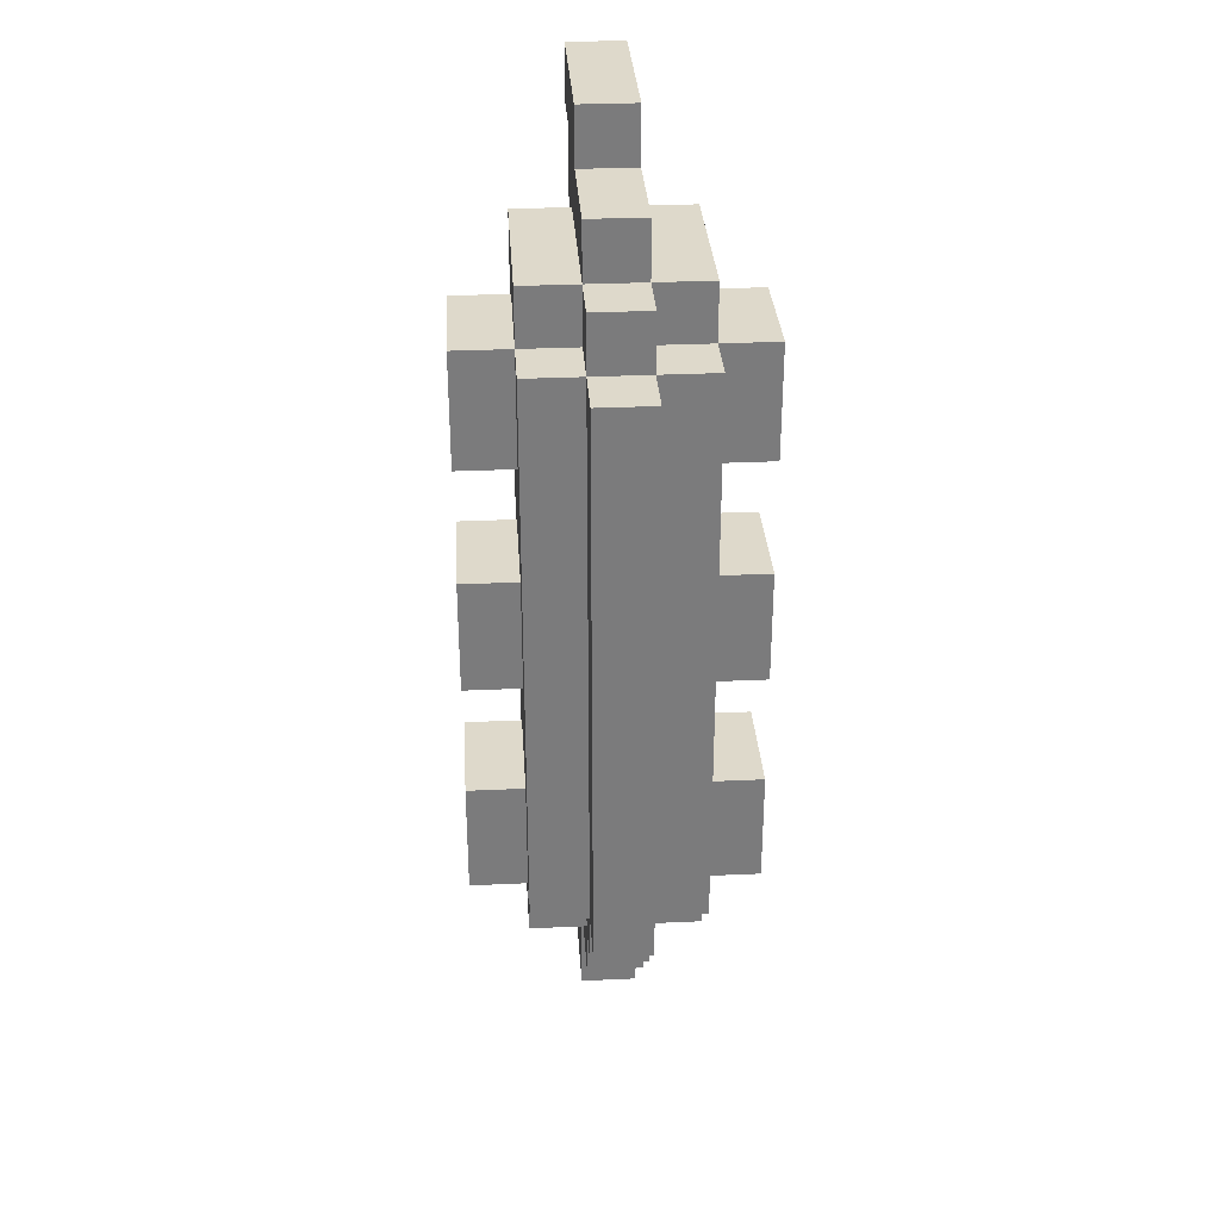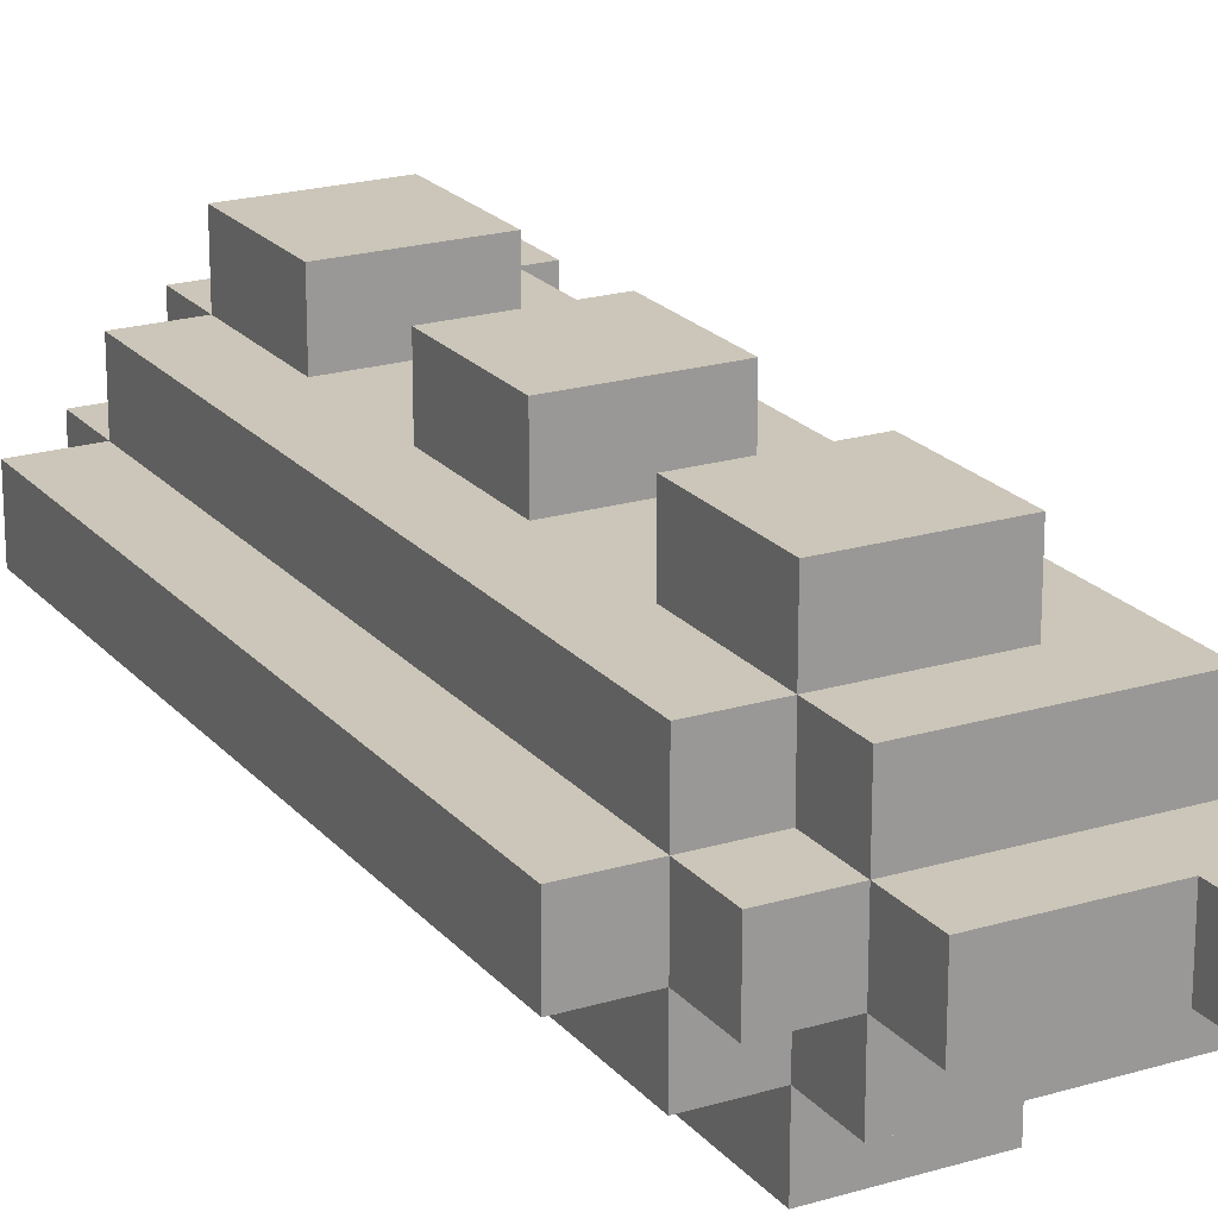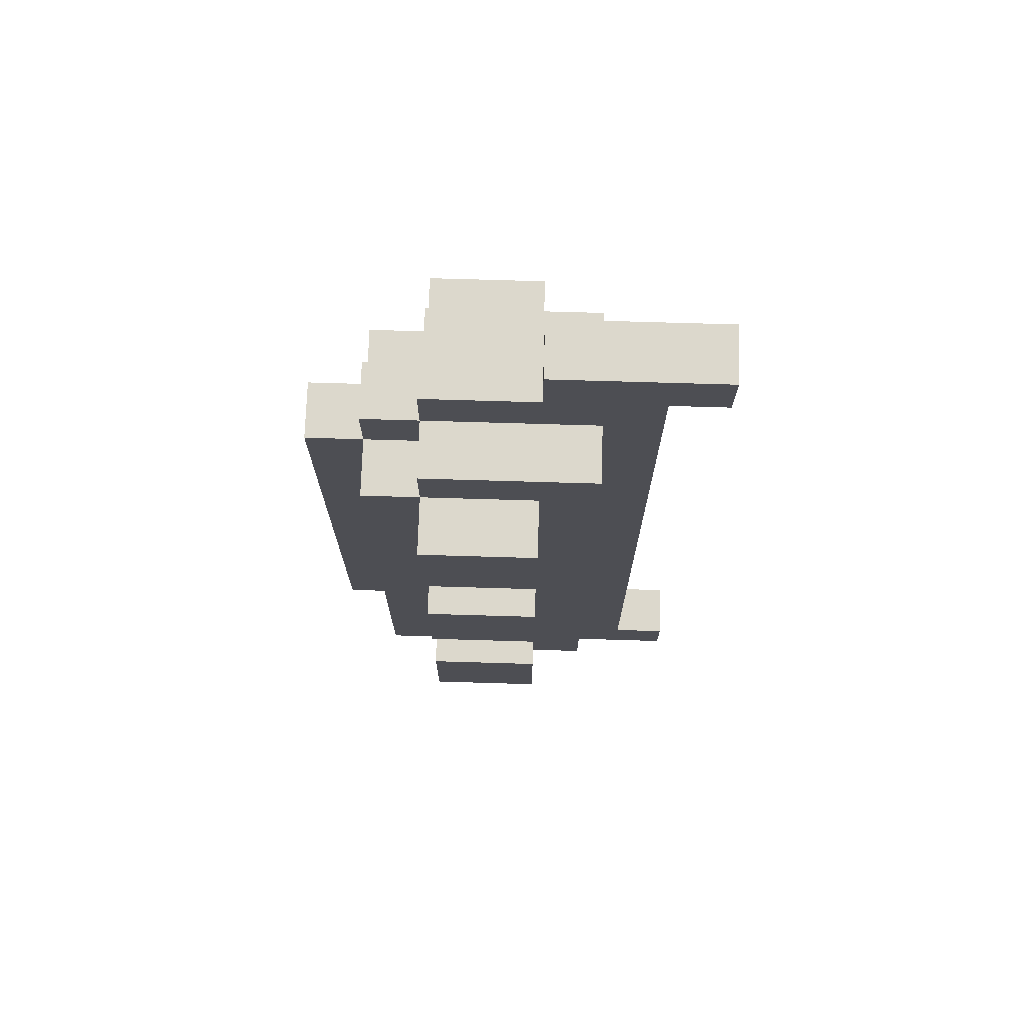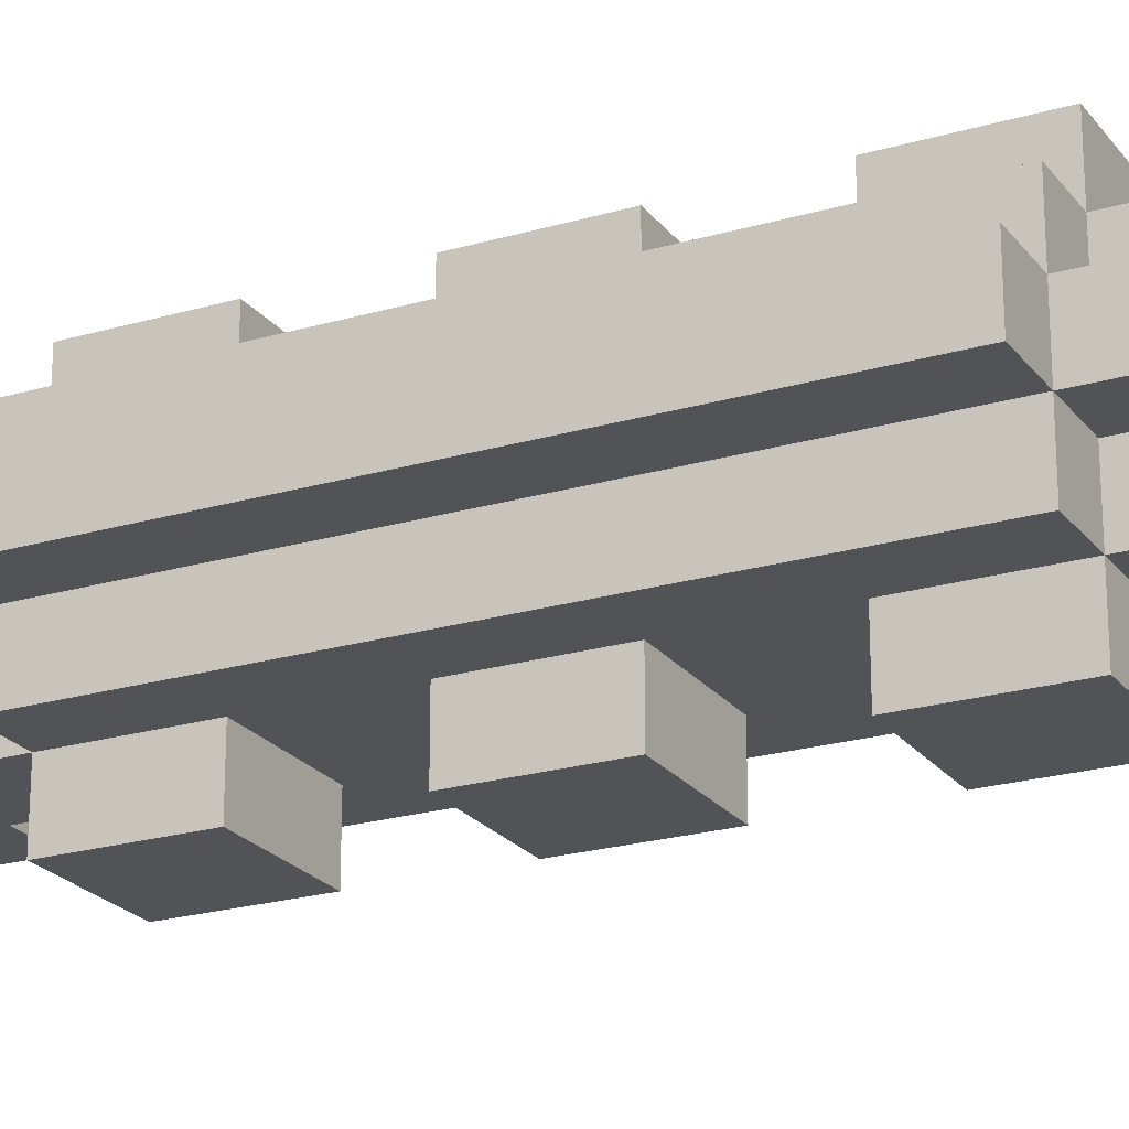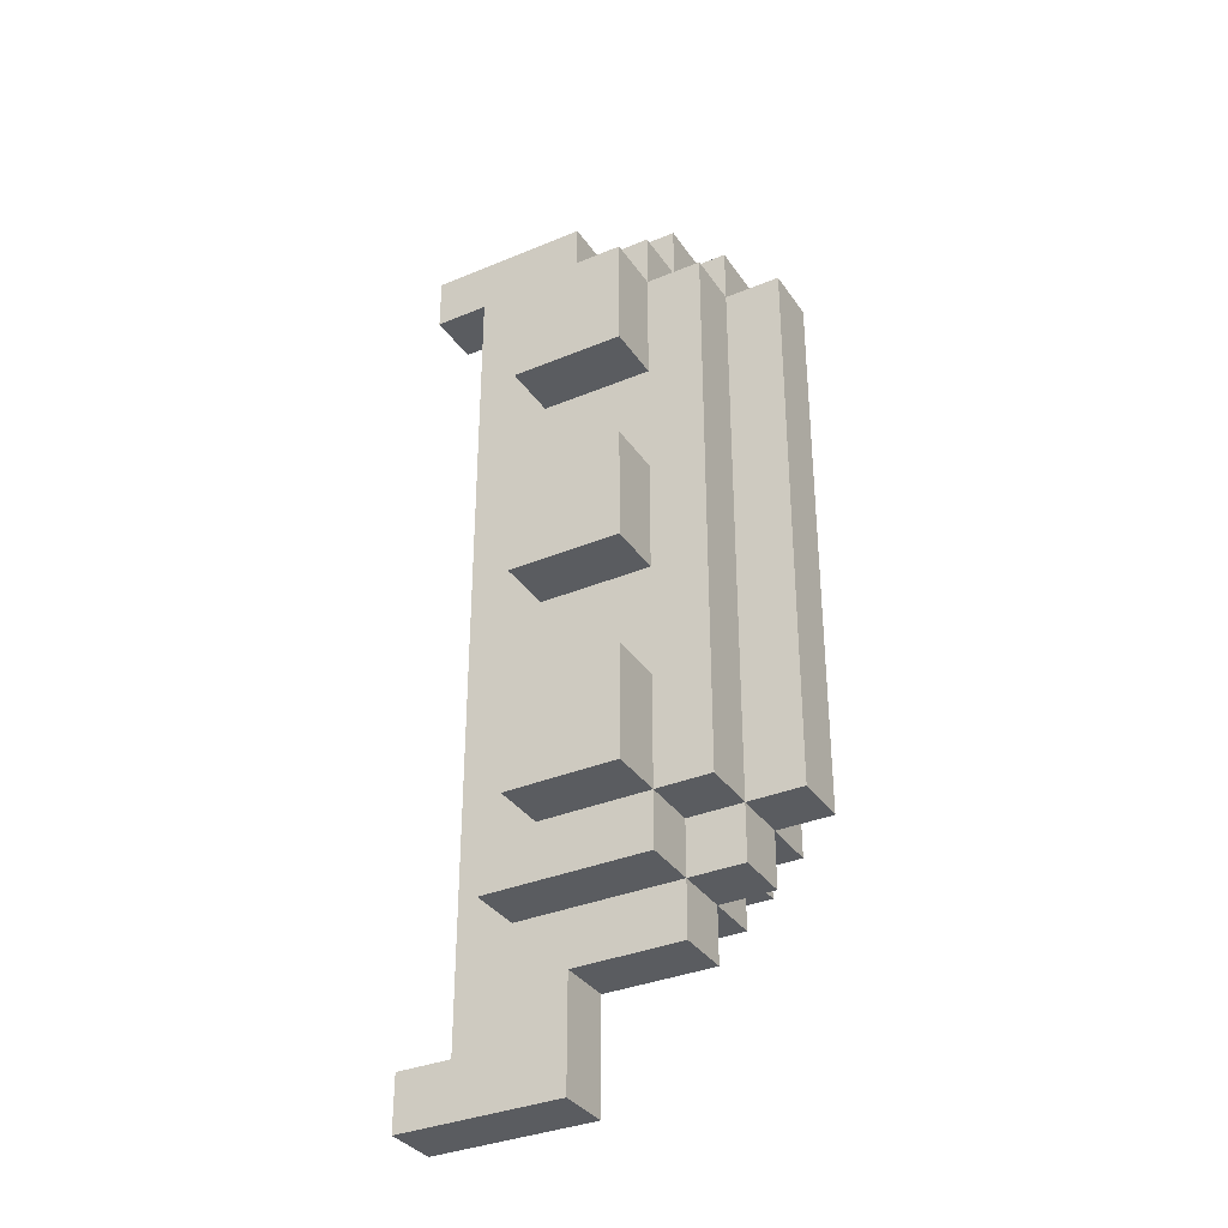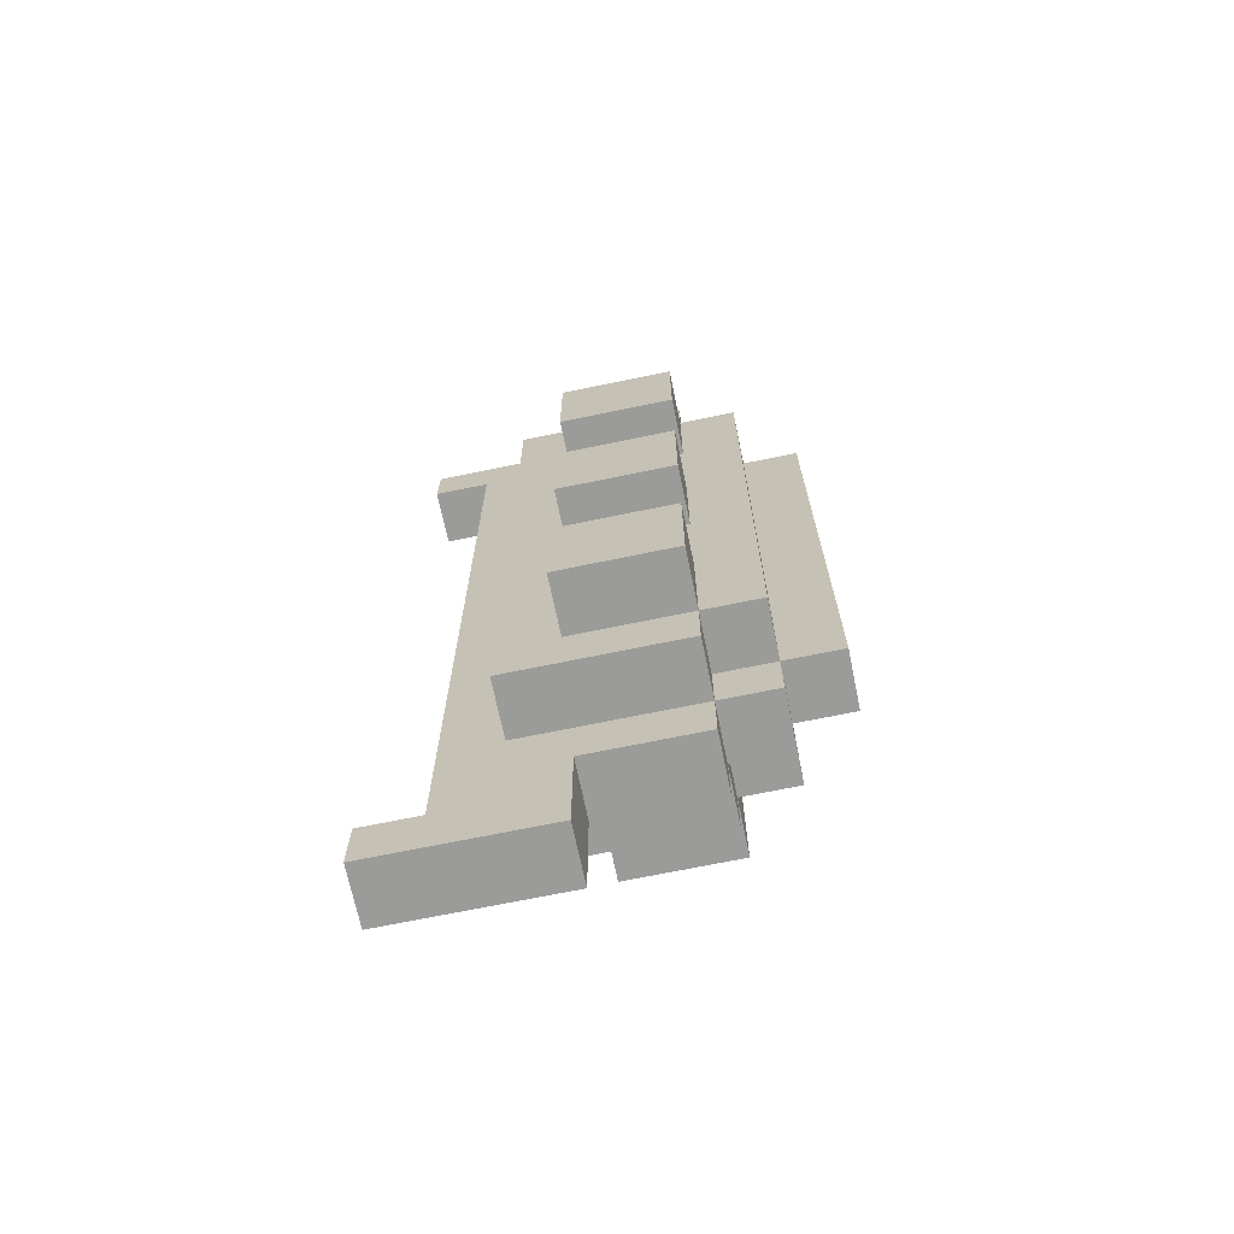
<metadata>
{"format":"obj","ext":"obj","renderer":"f3d","projection":"perspective","resolution":1024,"background":"white","views":[{"elev":31.8,"azim":86.3,"up":"+Y"},{"elev":21.0,"azim":151.6,"up":"+Z"},{"elev":72.7,"azim":-178.3,"up":"+Y"},{"elev":-22.4,"azim":117.0,"up":"+Z"},{"elev":-34.4,"azim":29.3,"up":"+Y"},{"elev":-69.6,"azim":11.7,"up":"+Y"}]}
</metadata>
<code>
o
v -0.3 1.1 0.1
v -0.3 1.1 0
v -0.3 1.2 0.1
v -0.3 1.2 0
v -0.3 2.7 0.1
v -0.3 2.7 0
v -0.3 2.8 0.1
v -0.3 2.8 0
v -0.2 1.2 0.1
v -0.2 1.2 0
v -0.2 2.7 0.1
v -0.2 2.7 0
v -0.1 1.4 0.2
v -0.1 1.4 0.1
v -0.1 1.4 0
v -0.1 1.4 -0.1
v -0.1 2.6 0.2
v -0.1 2.6 0.1
v -0.1 2.6 0
v -0.1 2.6 -0.1
v 0 1.5 0.3
v 0 1.5 0.2
v 0 1.5 -0.1
v 0 1.5 -0.2
v 0 1.7 0.3
v 0 1.7 0.2
v 0 1.7 -0.1
v 0 1.7 -0.2
v 0 1.9 0.3
v 0 1.9 0.2
v 0 1.9 -0.1
v 0 1.9 -0.2
v 0 2.1 0.3
v 0 2.1 0.2
v 0 2.1 -0.1
v 0 2.1 -0.2
v 0 2.3 0.3
v 0 2.3 0.2
v 0 2.3 -0.1
v 0 2.3 -0.2
v 0 2.5 0.3
v 0 2.5 0.2
v 0 2.5 -0.1
v 0 2.5 -0.2
v 0.2 1.5 0.1
v 0.2 1.5 0
v 0.2 1.7 0.1
v 0.2 1.7 0
v 0.2 2.3 0.1
v 0.2 2.3 0
v 0.2 2.5 0.1
v 0.2 2.5 0
v 0 1.1 0.1
v 0 1.1 0
v 0 1.3 0.1
v 0 1.3 0
v 0 1.5 0.1
v 0 1.5 0
v 0 1.7 0.1
v 0 1.7 0
v 0 2.3 0.1
v 0 2.3 0
v 0 2.5 0.1
v 0 2.5 0
v 0 2.7 0.1
v 0 2.7 0
v 0 2.8 0.1
v 0 2.8 0
v 0.2 1.3 0.1
v 0.2 1.3 0
v 0.2 1.4 0.2
v 0.2 1.4 0.1
v 0.2 1.4 0
v 0.2 1.4 -0.1
v 0.2 1.5 0.3
v 0.2 1.5 0.2
v 0.2 1.5 0.1
v 0.2 1.5 0
v 0.2 1.5 -0.1
v 0.2 1.5 -0.2
v 0.2 1.7 0.3
v 0.2 1.7 0.2
v 0.2 1.7 -0.1
v 0.2 1.7 -0.2
v 0.2 1.9 0.3
v 0.2 1.9 0.2
v 0.2 1.9 -0.1
v 0.2 1.9 -0.2
v 0.2 2.1 0.3
v 0.2 2.1 0.2
v 0.2 2.1 -0.1
v 0.2 2.1 -0.2
v 0.2 2.3 0.3
v 0.2 2.3 0.2
v 0.2 2.3 -0.1
v 0.2 2.3 -0.2
v 0.2 2.5 0.3
v 0.2 2.5 0.2
v 0.2 2.5 0.1
v 0.2 2.5 0
v 0.2 2.5 -0.1
v 0.2 2.5 -0.2
v 0.2 2.6 0.2
v 0.2 2.6 0.1
v 0.2 2.6 0
v 0.2 2.6 -0.1
v 0.2 2.7 0.1
v 0.2 2.7 0
v 0.3 1.4 0.1
v 0.3 1.4 0
v 0.3 1.5 0.2
v 0.3 1.5 0.1
v 0.3 1.5 0
v 0.3 1.5 -0.1
v 0.3 2.5 0.2
v 0.3 2.5 0.1
v 0.3 2.5 0
v 0.3 2.5 -0.1
v 0.3 2.6 0.1
v 0.3 2.6 0
v 0.4 1.5 0.1
v 0.4 1.5 0
v 0.4 2.5 0.1
v 0.4 2.5 0
v 0 1.5 0.3
v 0 1.7 0.3
v 0 1.9 0.3
v 0 2.1 0.3
v 0 2.3 0.3
v 0 2.5 0.3
v 0.2 1.5 0.3
v 0.2 1.7 0.3
v 0.2 1.9 0.3
v 0.2 2.1 0.3
v 0.2 2.3 0.3
v 0.2 2.5 0.3
v -0.1 1.4 0.2
v -0.1 2.6 0.2
v 0 1.5 0.2
v 0 1.7 0.2
v 0 1.9 0.2
v 0 2.1 0.2
v 0 2.3 0.2
v 0 2.5 0.2
v 0.2 1.4 0.2
v 0.2 1.5 0.2
v 0.2 1.7 0.2
v 0.2 1.9 0.2
v 0.2 2.1 0.2
v 0.2 2.3 0.2
v 0.2 2.5 0.2
v 0.2 2.6 0.2
v 0.3 1.5 0.2
v 0.3 2.5 0.2
v -0.3 1.1 0.1
v -0.3 1.2 0.1
v -0.3 2.7 0.1
v -0.3 2.8 0.1
v -0.2 1.2 0.1
v -0.2 2.7 0.1
v -0.1 1.4 0.1
v -0.1 2.6 0.1
v 0 1.1 0.1
v 0 1.3 0.1
v 0 2.7 0.1
v 0 2.8 0.1
v 0.2 1.3 0.1
v 0.2 1.4 0.1
v 0.2 1.5 0.1
v 0.2 2.5 0.1
v 0.2 2.6 0.1
v 0.2 2.7 0.1
v 0.3 1.4 0.1
v 0.3 1.5 0.1
v 0.3 2.5 0.1
v 0.3 2.6 0.1
v 0.4 1.5 0.1
v 0.4 2.5 0.1
v 0 1.5 0
v 0 1.7 0
v 0 2.3 0
v 0 2.5 0
v 0.2 1.5 0
v 0.2 1.7 0
v 0.2 2.3 0
v 0.2 2.5 0
v 0 1.5 0.1
v 0 1.7 0.1
v 0 2.3 0.1
v 0 2.5 0.1
v 0.2 1.5 0.1
v 0.2 1.7 0.1
v 0.2 2.3 0.1
v 0.2 2.5 0.1
v -0.3 1.1 0
v -0.3 1.2 0
v -0.3 2.7 0
v -0.3 2.8 0
v -0.2 1.2 0
v -0.2 2.7 0
v -0.1 1.4 0
v -0.1 2.6 0
v 0 1.1 0
v 0 1.3 0
v 0 2.7 0
v 0 2.8 0
v 0.2 1.3 0
v 0.2 1.4 0
v 0.2 1.5 0
v 0.2 2.5 0
v 0.2 2.6 0
v 0.2 2.7 0
v 0.3 1.4 0
v 0.3 1.5 0
v 0.3 2.5 0
v 0.3 2.6 0
v 0.4 1.5 0
v 0.4 2.5 0
v -0.1 1.4 -0.1
v -0.1 2.6 -0.1
v 0 1.5 -0.1
v 0 1.7 -0.1
v 0 1.9 -0.1
v 0 2.1 -0.1
v 0 2.3 -0.1
v 0 2.5 -0.1
v 0.2 1.4 -0.1
v 0.2 1.5 -0.1
v 0.2 1.7 -0.1
v 0.2 1.9 -0.1
v 0.2 2.1 -0.1
v 0.2 2.3 -0.1
v 0.2 2.5 -0.1
v 0.2 2.6 -0.1
v 0.3 1.5 -0.1
v 0.3 2.5 -0.1
v 0 1.5 -0.2
v 0 1.7 -0.2
v 0 1.9 -0.2
v 0 2.1 -0.2
v 0 2.3 -0.2
v 0 2.5 -0.2
v 0.2 1.5 -0.2
v 0.2 1.7 -0.2
v 0.2 1.9 -0.2
v 0.2 2.1 -0.2
v 0.2 2.3 -0.2
v 0.2 2.5 -0.2
v -0.3 1.1 0.1
v 0 1.1 0.1
v -0.3 1.1 0
v 0 1.1 0
v 0 1.3 0.1
v 0.2 1.3 0.1
v 0 1.3 0
v 0.2 1.3 0
v -0.1 1.4 0.2
v 0.2 1.4 0.2
v -0.1 1.4 0.1
v 0.2 1.4 0.1
v 0.3 1.4 0.1
v -0.1 1.4 0
v 0.2 1.4 0
v 0.3 1.4 0
v -0.1 1.4 -0.1
v 0.2 1.4 -0.1
v 0 1.5 0.3
v 0.2 1.5 0.3
v 0 1.5 0.2
v 0.2 1.5 0.2
v 0.3 1.5 0.2
v 0.2 1.5 0.1
v 0.3 1.5 0.1
v 0.4 1.5 0.1
v 0.2 1.5 0
v 0.3 1.5 0
v 0.4 1.5 0
v 0 1.5 -0.1
v 0.2 1.5 -0.1
v 0.3 1.5 -0.1
v 0 1.5 -0.2
v 0.2 1.5 -0.2
v 0 1.7 0.1
v 0.2 1.7 0.1
v 0 1.7 0
v 0.2 1.7 0
v 0 1.9 0.3
v 0.2 1.9 0.3
v 0 1.9 0.2
v 0.2 1.9 0.2
v 0 1.9 -0.1
v 0.2 1.9 -0.1
v 0 1.9 -0.2
v 0.2 1.9 -0.2
v 0 2.3 0.3
v 0.2 2.3 0.3
v 0 2.3 0.2
v 0.2 2.3 0.2
v 0 2.3 -0.1
v 0.2 2.3 -0.1
v 0 2.3 -0.2
v 0.2 2.3 -0.2
v 0 2.5 0.1
v 0.2 2.5 0.1
v 0 2.5 0
v 0.2 2.5 0
v -0.3 2.7 0.1
v -0.2 2.7 0.1
v -0.3 2.7 0
v -0.2 2.7 0
v -0.3 1.2 0.1
v -0.2 1.2 0.1
v -0.3 1.2 0
v -0.2 1.2 0
v 0 1.5 0.1
v 0.2 1.5 0.1
v 0 1.5 0
v 0.2 1.5 0
v 0 1.7 0.3
v 0.2 1.7 0.3
v 0 1.7 0.2
v 0.2 1.7 0.2
v 0 1.7 -0.1
v 0.2 1.7 -0.1
v 0 1.7 -0.2
v 0.2 1.7 -0.2
v 0 2.1 0.3
v 0.2 2.1 0.3
v 0 2.1 0.2
v 0.2 2.1 0.2
v 0 2.1 -0.1
v 0.2 2.1 -0.1
v 0 2.1 -0.2
v 0.2 2.1 -0.2
v 0 2.3 0.1
v 0.2 2.3 0.1
v 0 2.3 0
v 0.2 2.3 0
v 0 2.5 0.3
v 0.2 2.5 0.3
v 0 2.5 0.2
v 0.2 2.5 0.2
v 0.3 2.5 0.2
v 0.2 2.5 0.1
v 0.3 2.5 0.1
v 0.4 2.5 0.1
v 0.2 2.5 0
v 0.3 2.5 0
v 0.4 2.5 0
v 0 2.5 -0.1
v 0.2 2.5 -0.1
v 0.3 2.5 -0.1
v 0 2.5 -0.2
v 0.2 2.5 -0.2
v -0.1 2.6 0.2
v 0.2 2.6 0.2
v -0.1 2.6 0.1
v 0.2 2.6 0.1
v 0.3 2.6 0.1
v -0.1 2.6 0
v 0.2 2.6 0
v 0.3 2.6 0
v -0.1 2.6 -0.1
v 0.2 2.6 -0.1
v 0 2.7 0.1
v 0.2 2.7 0.1
v 0 2.7 0
v 0.2 2.7 0
v -0.3 2.8 0.1
v 0 2.8 0.1
v -0.3 2.8 0
v 0 2.8 0
f 3 2 1
f 4 2 3
f 7 6 5
f 8 6 7
f 11 10 9
f 12 10 11
f 17 14 13
f 18 14 17
f 19 16 15
f 20 16 19
f 25 22 21
f 26 22 25
f 27 24 23
f 28 24 27
f 33 30 29
f 34 30 33
f 35 32 31
f 36 32 35
f 41 38 37
f 42 38 41
f 43 40 39
f 44 40 43
f 47 46 45
f 48 46 47
f 51 50 49
f 52 50 51
f 53 54 55
f 55 54 56
f 57 58 59
f 59 58 60
f 61 62 63
f 63 62 64
f 65 66 67
f 67 66 68
f 69 70 72
f 72 70 73
f 71 72 76
f 76 72 77
f 73 74 78
f 78 74 79
f 75 76 81
f 81 76 82
f 79 80 83
f 83 80 84
f 85 86 89
f 89 86 90
f 87 88 91
f 91 88 92
f 93 94 97
f 97 94 98
f 95 96 101
f 101 96 102
f 98 99 103
f 103 99 104
f 100 101 105
f 105 101 106
f 104 105 107
f 107 105 108
f 109 110 112
f 112 110 113
f 111 112 115
f 115 112 116
f 113 114 117
f 117 114 118
f 116 117 119
f 119 117 120
f 121 122 123
f 123 122 124
f 131 126 125
f 132 126 131
f 133 128 127
f 134 128 133
f 135 130 129
f 136 130 135
f 139 138 137
f 140 138 139
f 141 138 140
f 142 138 141
f 143 138 142
f 144 138 143
f 145 139 137
f 146 139 145
f 147 141 140
f 148 141 147
f 149 143 142
f 150 143 149
f 151 138 144
f 152 138 151
f 153 150 149
f 153 148 147
f 153 151 150
f 153 149 148
f 153 147 146
f 154 151 153
f 159 156 155
f 160 158 157
f 161 160 159
f 162 160 161
f 163 159 155
f 163 161 159
f 164 161 163
f 165 160 162
f 165 158 160
f 166 158 165
f 167 161 164
f 168 161 167
f 171 165 162
f 172 165 171
f 173 169 168
f 174 169 173
f 175 171 170
f 176 171 175
f 177 175 174
f 178 175 177
f 183 180 179
f 184 180 183
f 185 182 181
f 186 182 185
f 187 188 191
f 191 188 192
f 189 190 193
f 193 190 194
f 195 196 199
f 197 198 200
f 199 200 201
f 201 200 202
f 195 199 203
f 199 201 203
f 203 201 204
f 202 200 205
f 200 198 205
f 205 198 206
f 204 201 207
f 207 201 208
f 202 205 211
f 211 205 212
f 208 209 213
f 213 209 214
f 210 211 215
f 215 211 216
f 214 215 217
f 217 215 218
f 219 220 221
f 221 220 222
f 222 220 223
f 223 220 224
f 224 220 225
f 225 220 226
f 219 221 227
f 227 221 228
f 222 223 229
f 229 223 230
f 224 225 231
f 231 225 232
f 226 220 233
f 233 220 234
f 231 232 235
f 229 230 235
f 232 233 235
f 230 231 235
f 228 229 235
f 235 233 236
f 237 238 243
f 243 238 244
f 239 240 245
f 245 240 246
f 241 242 247
f 247 242 248
f 251 250 249
f 252 250 251
f 255 254 253
f 256 254 255
f 259 258 257
f 260 258 259
f 263 261 260
f 264 261 263
f 265 263 262
f 266 263 265
f 269 268 267
f 270 268 269
f 272 271 270
f 273 271 272
f 276 274 273
f 277 274 276
f 279 276 275
f 280 276 279
f 281 279 278
f 282 279 281
f 285 284 283
f 286 284 285
f 289 288 287
f 290 288 289
f 293 292 291
f 294 292 293
f 297 296 295
f 298 296 297
f 301 300 299
f 302 300 301
f 305 304 303
f 306 304 305
f 309 308 307
f 310 308 309
f 311 312 313
f 313 312 314
f 315 316 317
f 317 316 318
f 319 320 321
f 321 320 322
f 323 324 325
f 325 324 326
f 327 328 329
f 329 328 330
f 331 332 333
f 333 332 334
f 335 336 337
f 337 336 338
f 339 340 341
f 341 340 342
f 342 343 344
f 344 343 345
f 345 346 348
f 348 346 349
f 347 348 351
f 351 348 352
f 350 351 353
f 353 351 354
f 355 356 357
f 357 356 358
f 358 359 361
f 361 359 362
f 360 361 363
f 363 361 364
f 365 366 367
f 367 366 368
f 369 370 371
f 371 370 372

</code>
